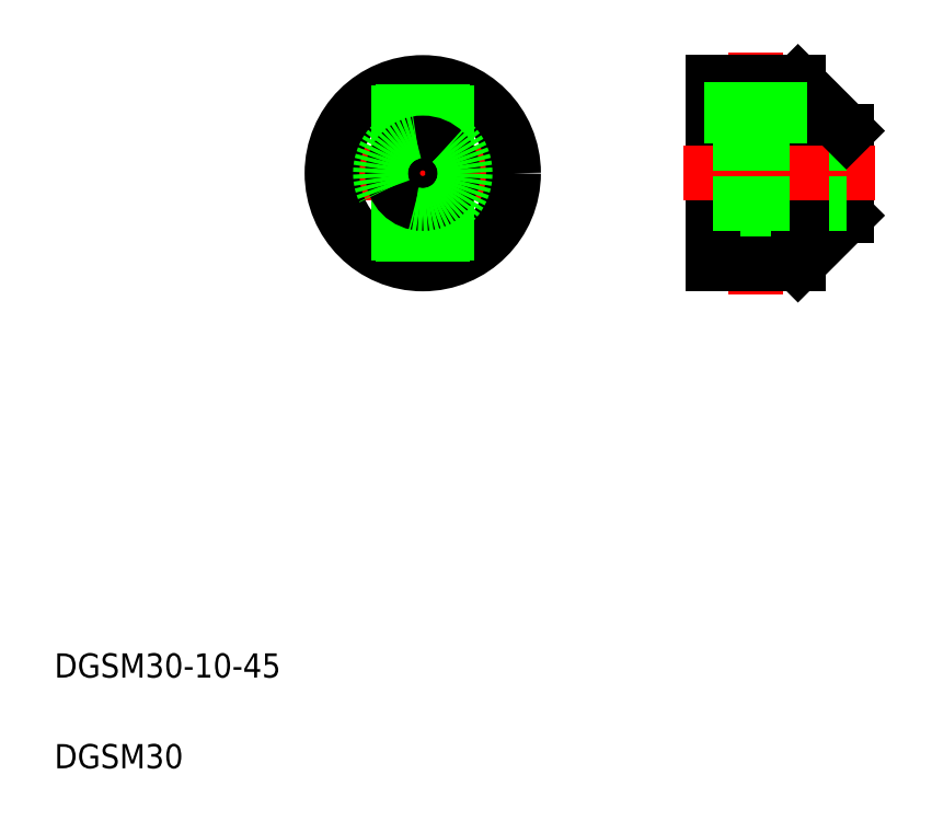
<metadata>
{"format":"dxf","ext":"dxf","renderer":"ezdxf+matplotlib","layout":"modelspace","background":"white","min_lineweight":24,"dpi":150}
</metadata>
<code>
0
SECTION
2
ENTITIES
0
LINE
8
CENTER
10
52.88
20
108.4
30
0
11
88.88
21
108.4
31
0
0
TEXT
8
0
10
10
20
25
30
0
40
4
1
DGSM30-10-45
0
TEXT
8
0
10
10
20
10
30
0
40
4
1
DGSM30
0
LINE
8
CENTER
10
70.88
20
126.4
30
0
11
70.88
21
90.38
31
0
0
CIRCLE
8
0
10
70.88
20
108.4
30
0
40
15
0
LINE
8
0
10
74.88
20
105.4
30
0
11
74.88
21
93.93
31
0
0
LINE
8
0
10
74.18
20
104.6
30
0
11
74.18
21
93.75
31
0
0
LINE
8
0
10
66.88
20
105.4
30
0
11
66.88
21
93.93
31
0
0
LINE
8
0
10
67.58
20
104.6
30
0
11
67.58
21
93.75
31
0
0
LINE
8
0
10
66.88
20
122.8
30
0
11
66.88
21
111.4
31
0
0
LINE
8
0
10
74.18
20
123
30
0
11
74.18
21
112.1
31
0
0
LINE
8
0
10
67.58
20
123
30
0
11
67.58
21
112.1
31
0
0
LINE
8
0
10
74.88
20
122.8
30
0
11
74.88
21
111.4
31
0
0
LINE
8
CENTER
10
125.9
20
128.4
30
0
11
125.9
21
88.38
31
0
0
LINE
8
0
10
129.9
20
103.4
30
0
11
129.9
21
93.38
31
0
0
LINE
8
0
10
129.2
20
103.4
30
0
11
129.2
21
93.38
31
0
0
LINE
8
0
10
121.9
20
103.4
30
0
11
121.9
21
93.38
31
0
0
LINE
8
0
10
122.6
20
103.4
30
0
11
122.6
21
93.38
31
0
0
LINE
8
0
10
140.9
20
115.4
30
0
11
140.9
21
101.4
31
0
0
LINE
8
0
10
118.9
20
123.4
30
0
11
118.9
21
93.38
31
0
0
LINE
8
0
10
132.9
20
123.4
30
0
11
132.9
21
93.38
31
0
0
LINE
8
0
10
118.9
20
93.38
30
0
11
132.9
21
93.38
31
0
0
LINE
8
0
10
132.9
20
93.38
30
0
11
140.9
21
101.4
31
0
0
LINE
8
CENTER
10
113.9
20
108.4
30
0
11
145.9
21
108.4
31
0
0
LINE
8
0
10
118.9
20
103.4
30
0
11
140.9
21
103.4
31
0
0
LINE
8
0
10
118.9
20
113.4
30
0
11
140.9
21
113.4
31
0
0
LINE
8
0
10
118.9
20
123.4
30
0
11
132.9
21
123.4
31
0
0
LINE
8
0
10
122.6
20
123.4
30
0
11
122.6
21
113.4
31
0
0
LINE
8
0
10
121.9
20
123.4
30
0
11
121.9
21
113.4
31
0
0
LINE
8
0
10
132.9
20
123.4
30
0
11
140.9
21
115.4
31
0
0
LINE
8
0
10
129.2
20
123.4
30
0
11
129.2
21
113.4
31
0
0
LINE
8
0
10
129.9
20
123.4
30
0
11
129.9
21
113.4
31
0
0
LINE
8
0
10
132.9
20
108.4
30
0
11
132.9
21
108.4
31
0
0
LINE
8
0
10
132.9
20
115.8
30
0
11
132.9
21
115.8
31
0
0
CIRCLE
8
0
10
70.88
20
108.4
30
0
40
5
0
CIRCLE
8
0
10
70.88
20
108.4
30
0
40
7
0
ENDSEC
0
EOF

</code>
